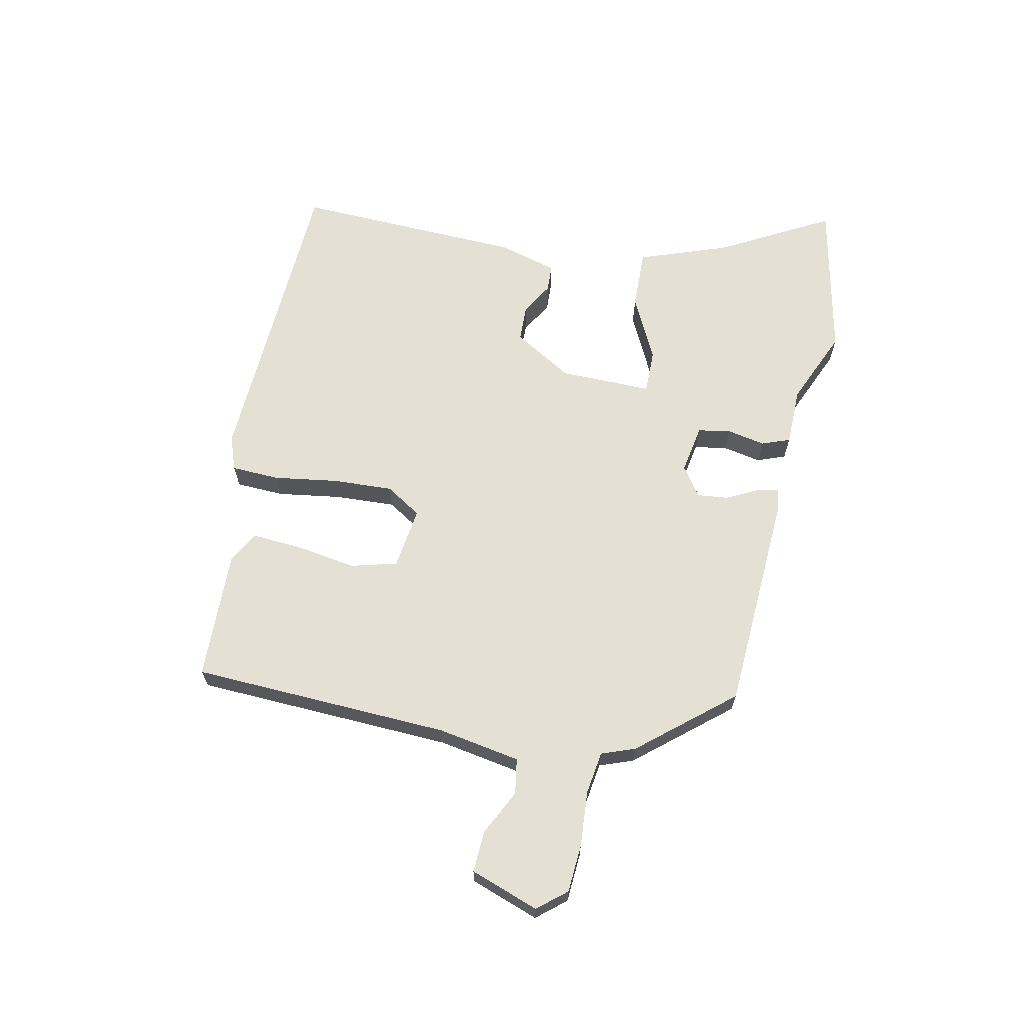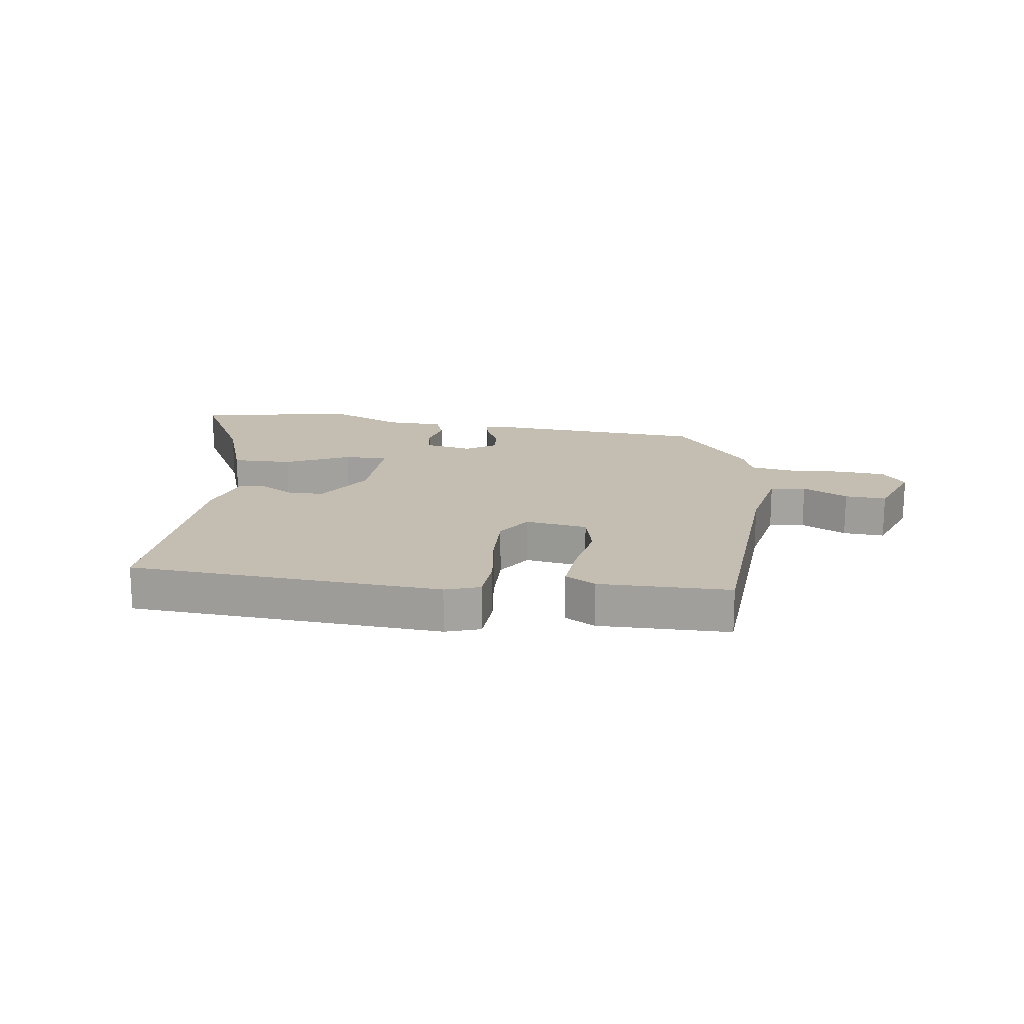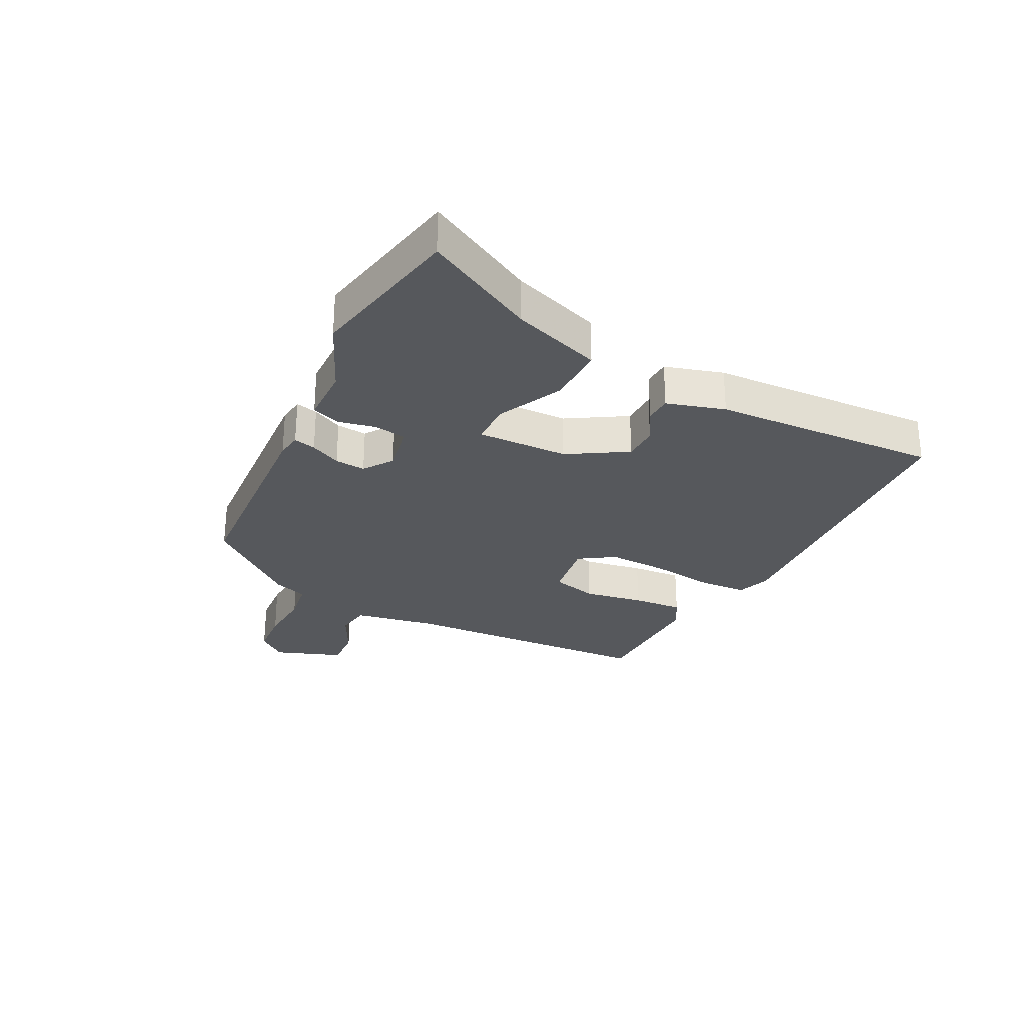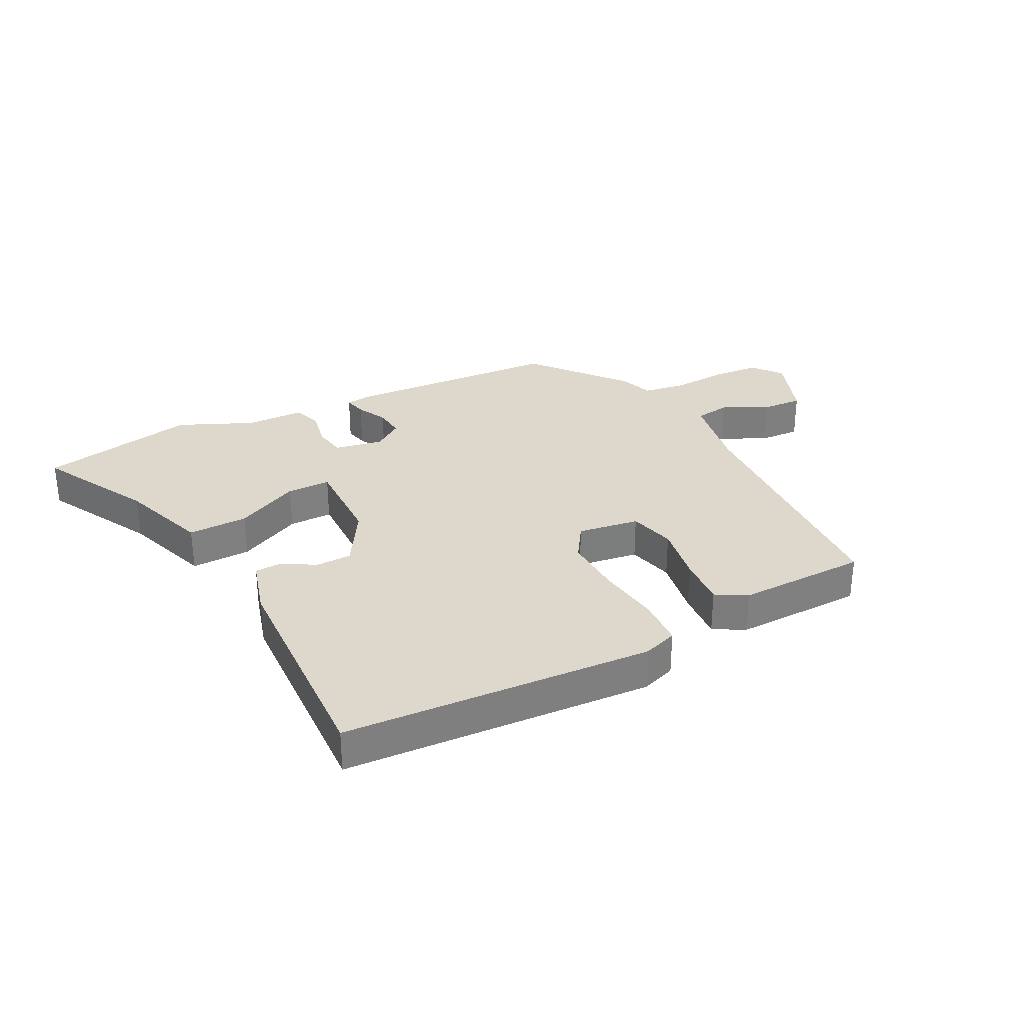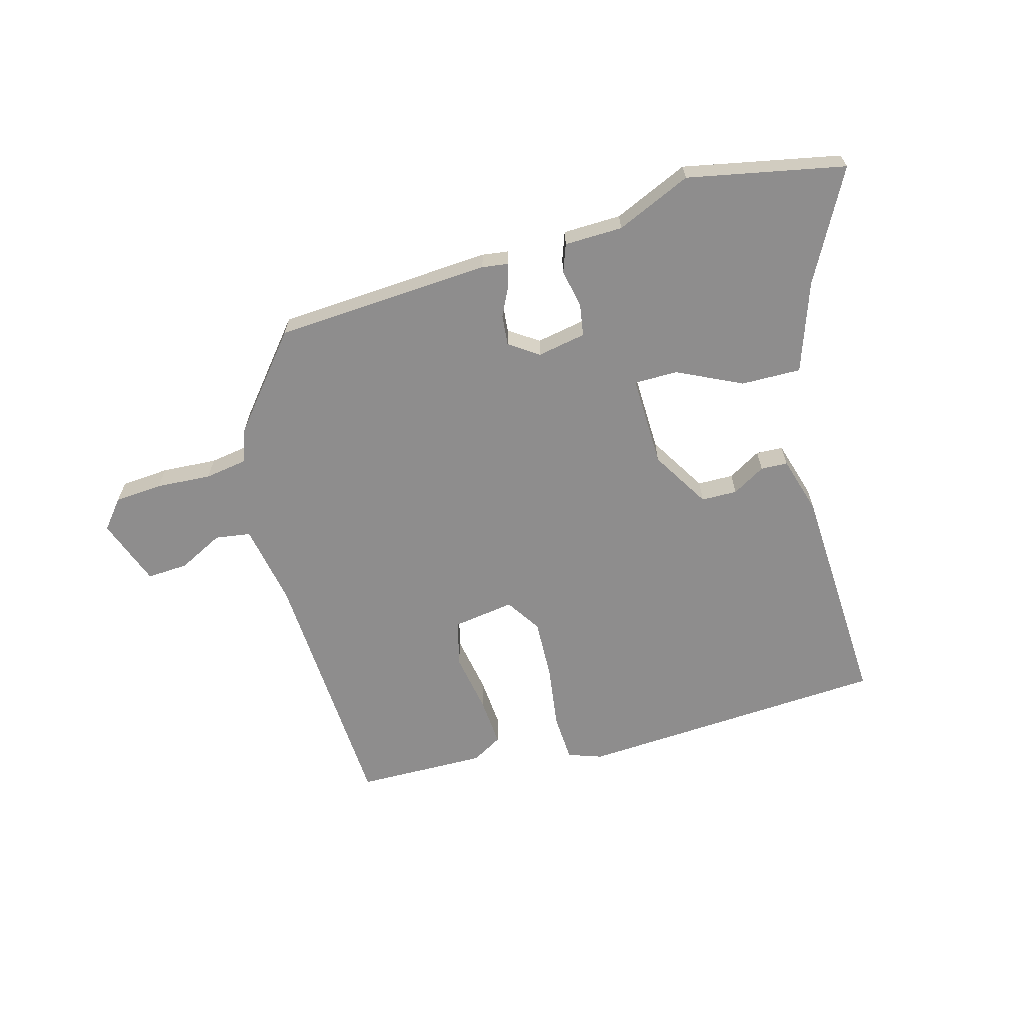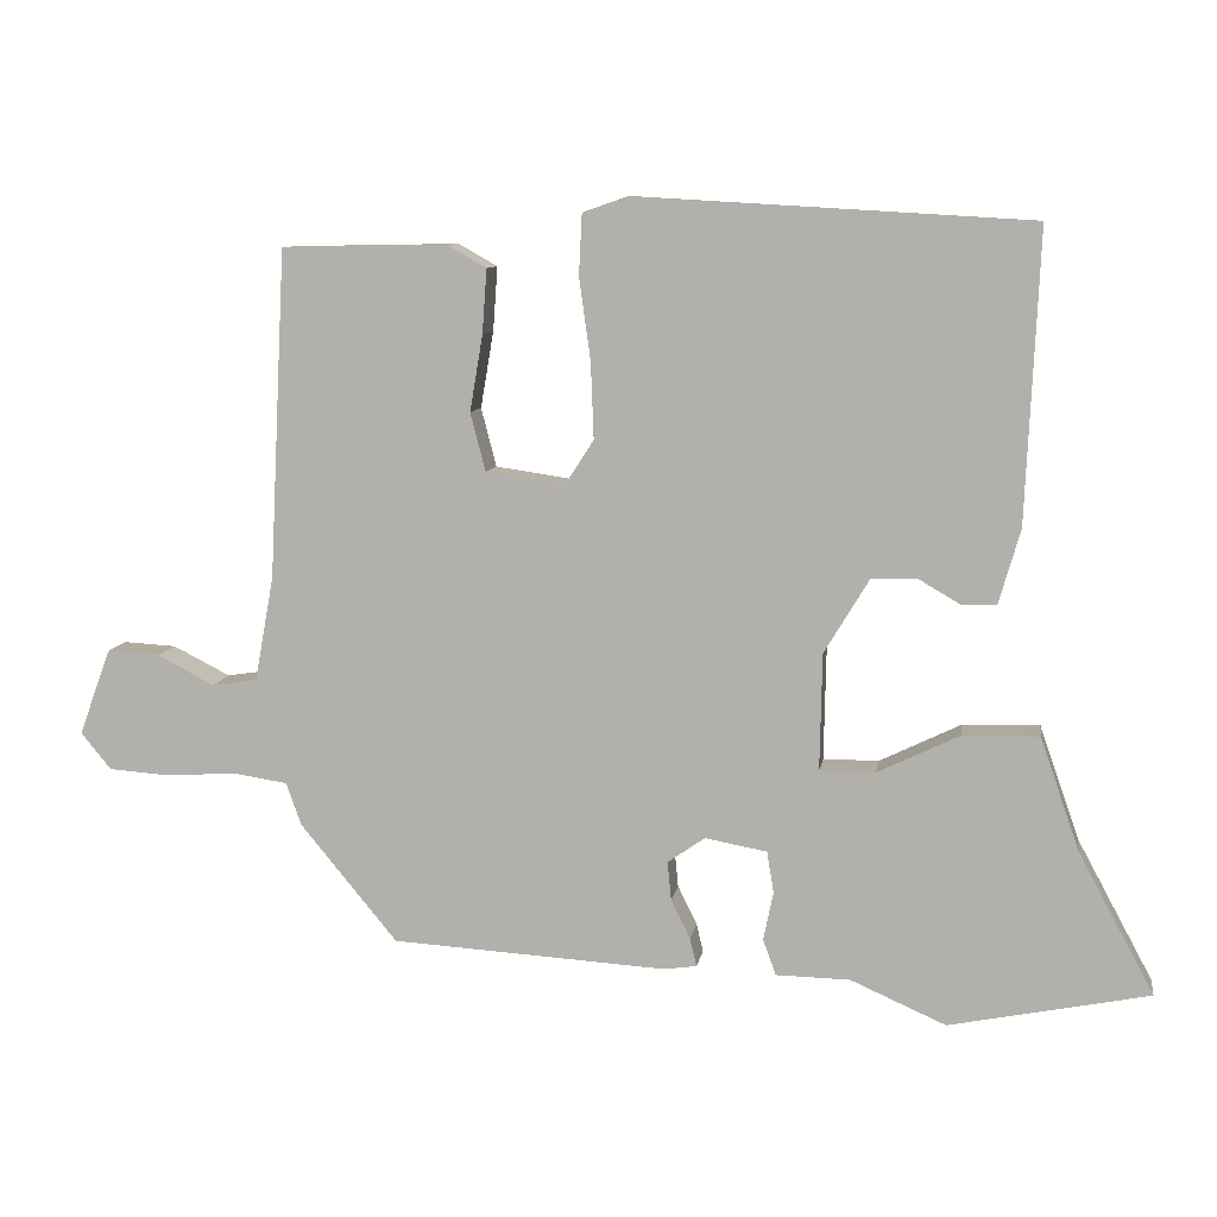
<metadata>
{"format":"obj","ext":"obj","renderer":"f3d","projection":"perspective","resolution":1024,"background":"white","views":[{"elev":65.8,"azim":101.3,"up":"+Y"},{"elev":17.2,"azim":8.5,"up":"+Y"},{"elev":-28.1,"azim":-116.8,"up":"+Y"},{"elev":31.3,"azim":-27.2,"up":"+Y"},{"elev":-64.7,"azim":-164.4,"up":"+Y"},{"elev":9.2,"azim":-171.1,"up":"+Z"}]}
</metadata>
<code>
v -0.47 0.07 0.505
v 0.048 0.07 0.535
v 0.105 0.07 0.515
v 0.109 0.07 0.435
v 0.094 0.07 0.328
v 0.09 0.07 0.228
v 0.128 0.07 0.169
v 0.231 0.07 0.184
v 0.251 0.07 0.261
v 0.234 0.07 0.361
v 0.228 0.07 0.445
v 0.279 0.07 0.474
v 0.496 0.07 0.47
v 0.518 0.07 0.04
v 0.543 0.07 -0.097
v 0.602 0.07 -0.106
v 0.677 0.07 -0.068
v 0.746 0.07 -0.064
v 0.787 0.07 -0.177
v 0.748 0.07 -0.225
v 0.668 0.07 -0.231
v 0.576 0.07 -0.225
v 0.505 0.07 -0.236
v 0.485 0.07 -0.292
v 0.358 0.07 -0.446
v -0.003 0.07 -0.468
v -0.046 0.07 -0.462
v -0.037 0.07 -0.425
v -0.012 0.07 -0.374
v -0.007 0.07 -0.323
v -0.056 0.07 -0.289
v -0.137 0.07 -0.304
v -0.146 0.07 -0.358
v -0.133 0.07 -0.422
v -0.15 0.07 -0.469
v -0.247 0.07 -0.471
v -0.372 0.07 -0.526
v -0.634 0.07 -0.473
v -0.535 0.07 -0.289
v -0.483 0.07 -0.14
v -0.383 0.07 -0.142
v -0.276 0.07 -0.194
v -0.203 0.07 -0.194
v -0.206 0.07 -0.041
v -0.265 0.07 0.057
v -0.325 0.07 0.058
v -0.38 0.07 0.026
v -0.425 0.07 0.028
v -0.453 0.07 0.125
v -0.47 0 0.505
v 0.048 0 0.535
v 0.105 0 0.515
v 0.109 0 0.435
v 0.094 0 0.328
v 0.09 0 0.228
v 0.128 0 0.169
v 0.231 0 0.184
v 0.251 0 0.261
v 0.234 0 0.361
v 0.228 0 0.445
v 0.279 0 0.474
v 0.496 0 0.47
v 0.518 0 0.04
v 0.543 0 -0.097
v 0.602 0 -0.106
v 0.677 0 -0.068
v 0.746 0 -0.064
v 0.787 0 -0.177
v 0.748 0 -0.225
v 0.668 0 -0.231
v 0.576 0 -0.225
v 0.505 0 -0.236
v 0.485 0 -0.292
v 0.358 0 -0.446
v -0.003 0 -0.468
v -0.046 0 -0.462
v -0.037 0 -0.425
v -0.012 0 -0.374
v -0.007 0 -0.323
v -0.056 0 -0.289
v -0.137 0 -0.304
v -0.146 0 -0.358
v -0.133 0 -0.422
v -0.15 0 -0.469
v -0.247 0 -0.471
v -0.372 0 -0.526
v -0.634 0 -0.473
v -0.535 0 -0.289
v -0.483 0 -0.14
v -0.383 0 -0.142
v -0.276 0 -0.194
v -0.203 0 -0.194
v -0.206 0 -0.041
v -0.265 0 0.057
v -0.325 0 0.058
v -0.38 0 0.026
v -0.425 0 0.028
v -0.453 0 0.125
f 3 4 5
f 2 3 5
f 1 2 5
f 49 1 5
f 48 49 5
f 47 48 5
f 46 47 5
f 45 46 5 6
f 44 45 6 7
f 43 44 7 8
f 39 40 41 42
f 39 42 43
f 38 39 43
f 37 38 43
f 36 37 43
f 35 36 43
f 34 35 43
f 33 34 43
f 32 33 43
f 31 32 43 8
f 27 28 29
f 26 27 29
f 25 26 29
f 24 25 29
f 23 24 29
f 23 29 30
f 20 21 22
f 19 20 22
f 18 19 22
f 17 18 22
f 16 17 22
f 15 16 22 23
f 30 31 8
f 23 30 8
f 15 23 8
f 14 15 8
f 12 13 14
f 11 12 14
f 10 11 14
f 9 10 14
f 8 9 14
f 54 53 52
f 54 52 51
f 54 51 50
f 54 50 98
f 54 98 97
f 54 97 96
f 54 96 95
f 55 54 95 94
f 56 55 94 93
f 57 56 93 92
f 91 90 89 88
f 92 91 88
f 92 88 87
f 92 87 86
f 92 86 85
f 92 85 84
f 92 84 83
f 92 83 82
f 92 82 81
f 57 92 81 80
f 78 77 76
f 78 76 75
f 78 75 74
f 78 74 73
f 78 73 72
f 79 78 72
f 71 70 69
f 71 69 68
f 71 68 67
f 71 67 66
f 71 66 65
f 72 71 65 64
f 57 80 79
f 57 79 72
f 57 72 64
f 57 64 63
f 63 62 61
f 63 61 60
f 63 60 59
f 63 59 58
f 63 58 57
f 1 50 51 2
f 2 51 52 3
f 3 52 53 4
f 4 53 54 5
f 5 54 55 6
f 6 55 56 7
f 7 56 57 8
f 8 57 58 9
f 9 58 59 10
f 10 59 60 11
f 11 60 61 12
f 12 61 62 13
f 13 62 63 14
f 14 63 64 15
f 15 64 65 16
f 16 65 66 17
f 17 66 67 18
f 18 67 68 19
f 19 68 69 20
f 20 69 70 21
f 21 70 71 22
f 22 71 72 23
f 23 72 73 24
f 24 73 74 25
f 25 74 75 26
f 26 75 76 27
f 27 76 77 28
f 28 77 78 29
f 29 78 79 30
f 30 79 80 31
f 31 80 81 32
f 32 81 82 33
f 33 82 83 34
f 34 83 84 35
f 35 84 85 36
f 36 85 86 37
f 37 86 87 38
f 38 87 88 39
f 39 88 89 40
f 40 89 90 41
f 41 90 91 42
f 42 91 92 43
f 43 92 93 44
f 44 93 94 45
f 45 94 95 46
f 46 95 96 47
f 47 96 97 48
f 48 97 98 49
f 49 98 50 1

</code>
